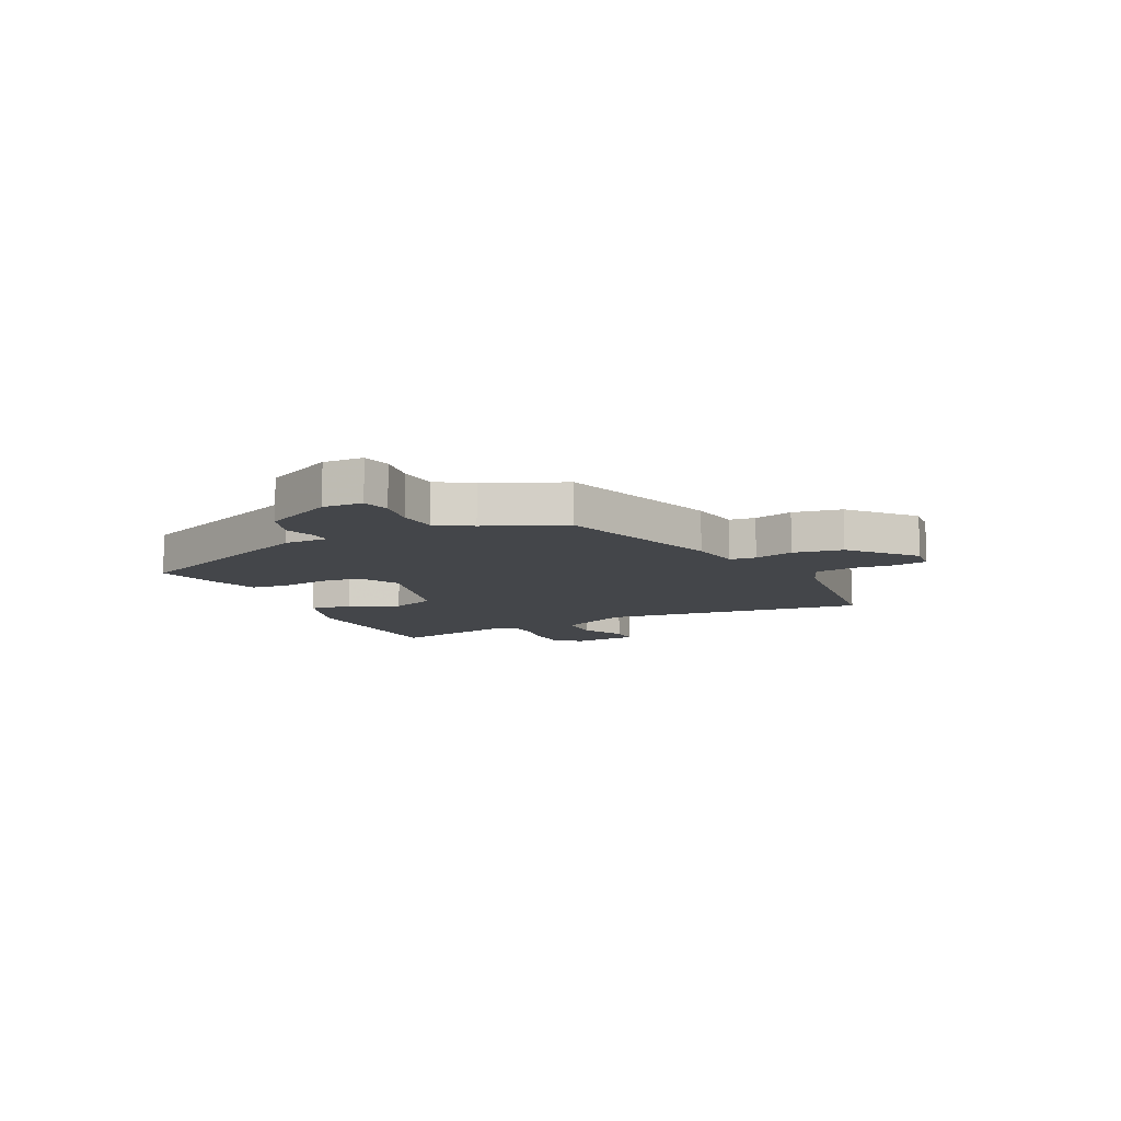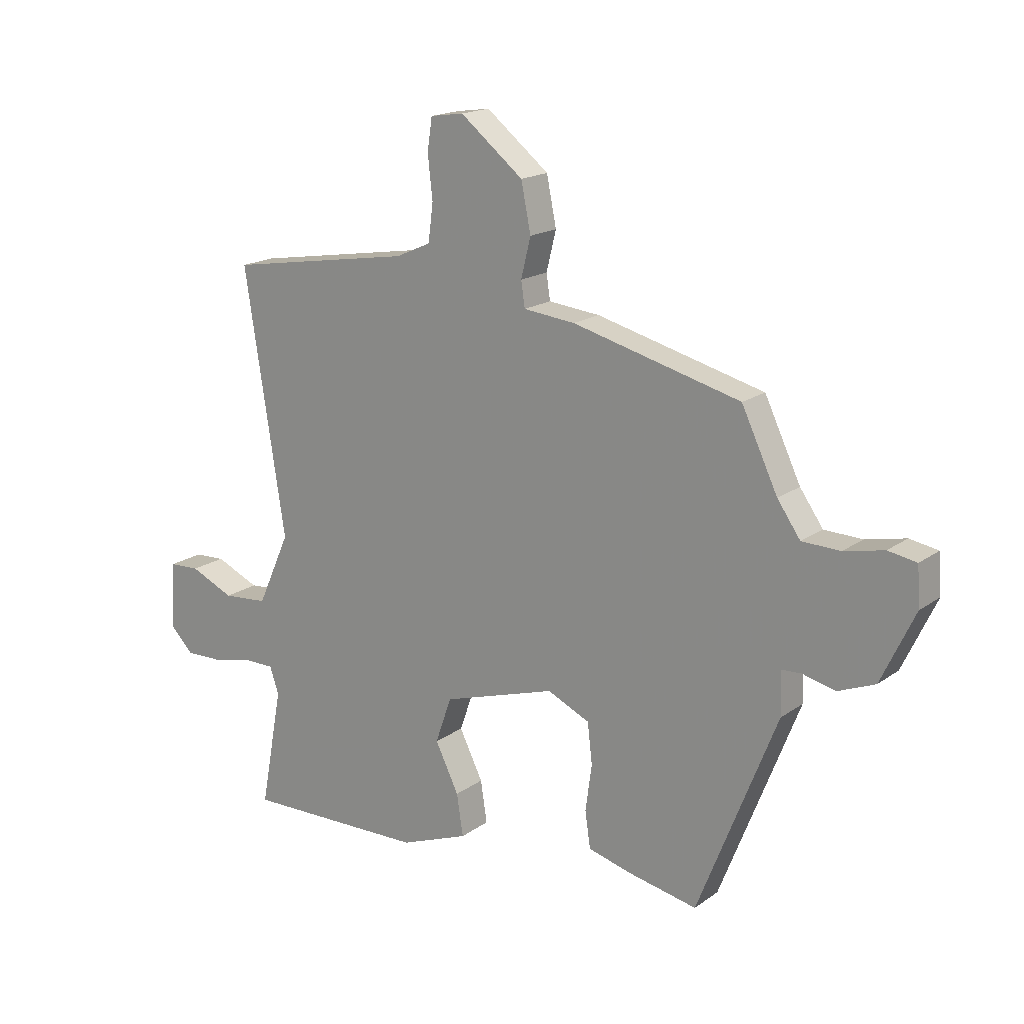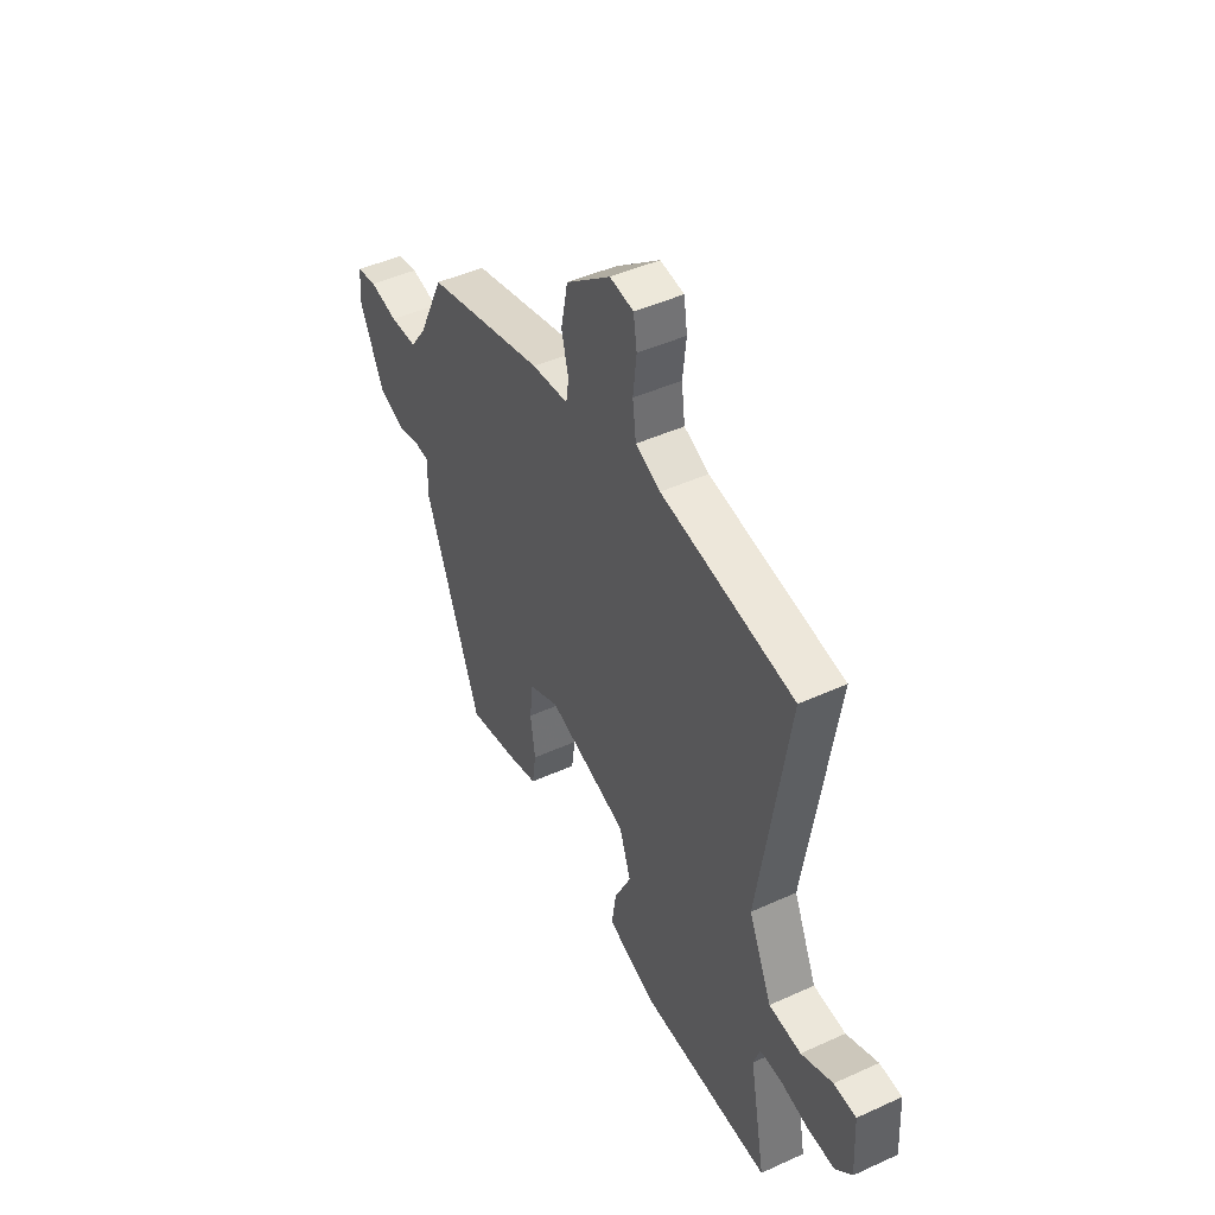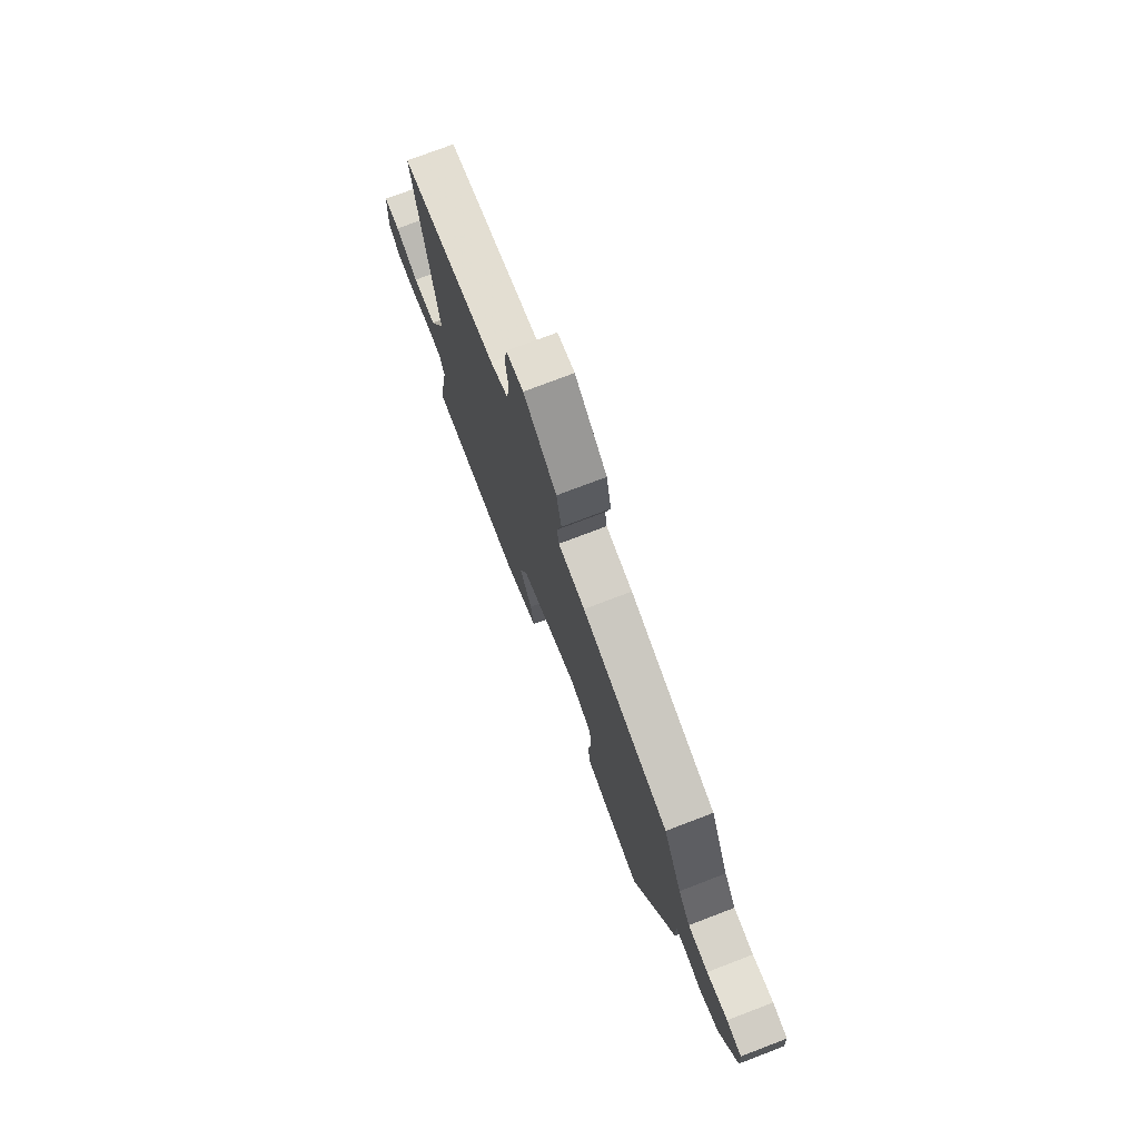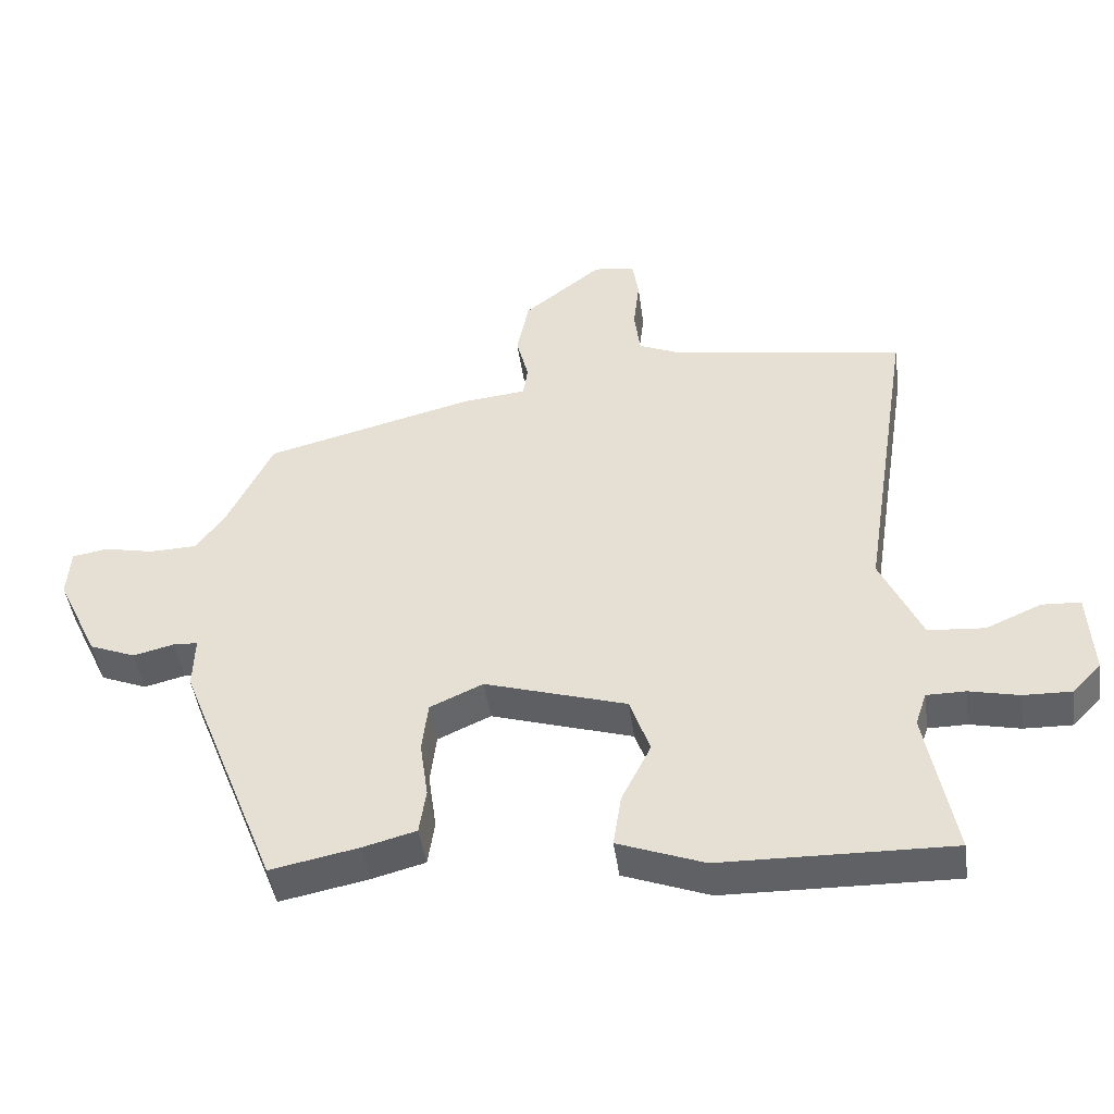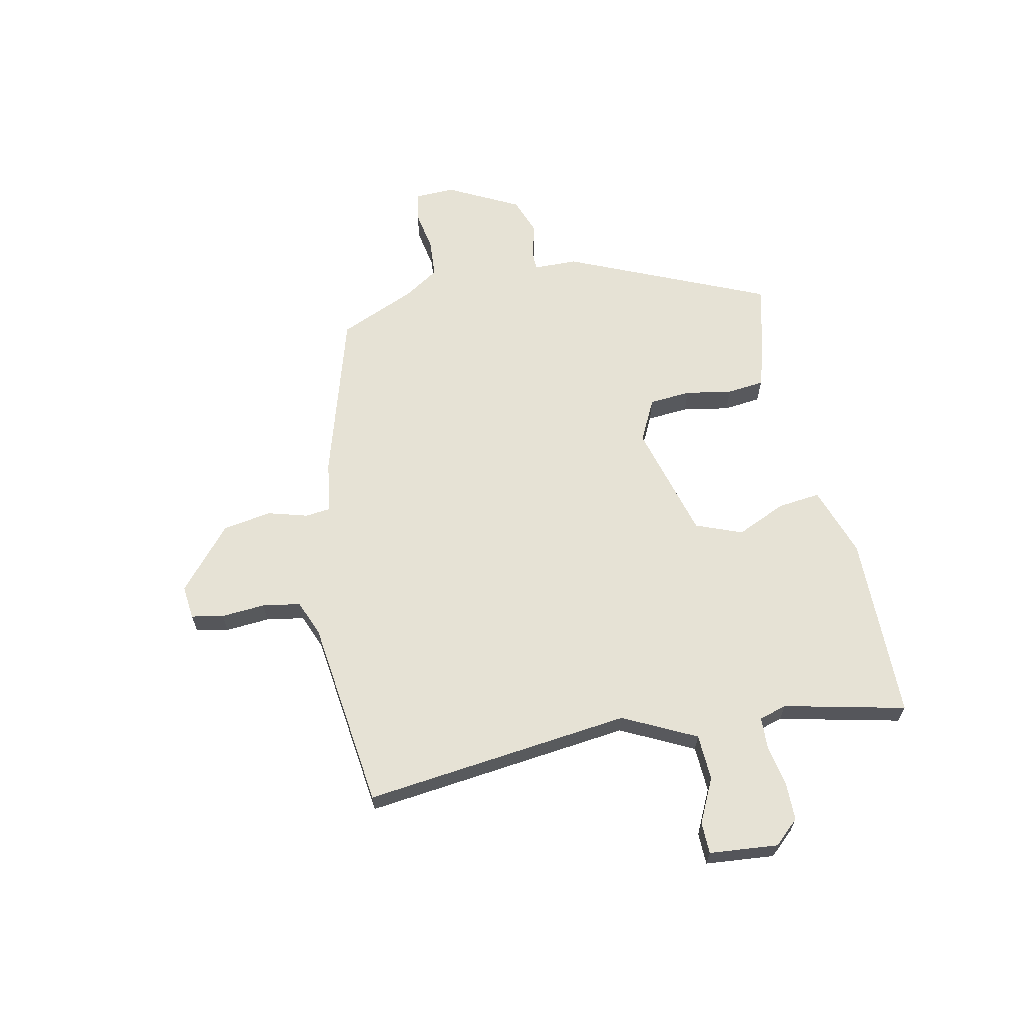
<metadata>
{"format":"obj","ext":"obj","renderer":"f3d","projection":"perspective","resolution":1024,"background":"white","views":[{"elev":-9.8,"azim":-61.8,"up":"+Y"},{"elev":17.6,"azim":-143.7,"up":"+Z"},{"elev":45.8,"azim":62.4,"up":"+Z"},{"elev":75.0,"azim":-110.9,"up":"+Z"},{"elev":-45.9,"azim":7.9,"up":"+Z"},{"elev":63.9,"azim":80.3,"up":"+Y"}]}
</metadata>
<code>
v 0.553 0.07 0.481
v 0.477 0.07 -0.006
v 0.538 0.07 -0.141
v 0.622 0.07 -0.148
v 0.704 0.07 -0.112
v 0.762 0.07 -0.115
v 0.769 0.07 -0.241
v 0.726 0.07 -0.285
v 0.655 0.07 -0.283
v 0.581 0.07 -0.266
v 0.523 0.07 -0.266
v 0.506 0.07 -0.316
v 0.548 0.07 -0.54
v 0.207 0.07 -0.532
v 0.079 0.07 -0.483
v 0.091 0.07 -0.405
v 0.135 0.07 -0.316
v 0.105 0.07 -0.23
v -0.106 0.07 -0.164
v -0.185 0.07 -0.2
v -0.194 0.07 -0.276
v -0.182 0.07 -0.362
v -0.192 0.07 -0.43
v -0.271 0.07 -0.451
v -0.402 0.07 -0.477
v -0.549 0.07 -0.103
v -0.547 0.07 -0.023
v -0.583 0.07 -0.021
v -0.644 0.07 -0.036
v -0.713 0.07 -0.008
v -0.775 0.07 0.124
v -0.77 0.07 0.197
v -0.717 0.07 0.206
v -0.643 0.07 0.19
v -0.572 0.07 0.192
v -0.529 0.07 0.253
v -0.462 0.07 0.393
v -0.15 0.07 0.473
v -0.054 0.07 0.483
v -0.047 0.07 0.53
v -0.065 0.07 0.603
v -0.047 0.07 0.692
v 0.07 0.07 0.785
v 0.132 0.07 0.776
v 0.141 0.07 0.717
v 0.132 0.07 0.637
v 0.141 0.07 0.567
v 0.206 0.07 0.538
v 0.553 0 0.481
v 0.477 0 -0.006
v 0.538 0 -0.141
v 0.622 0 -0.148
v 0.704 0 -0.112
v 0.762 0 -0.115
v 0.769 0 -0.241
v 0.726 0 -0.285
v 0.655 0 -0.283
v 0.581 0 -0.266
v 0.523 0 -0.266
v 0.506 0 -0.316
v 0.548 0 -0.54
v 0.207 0 -0.532
v 0.079 0 -0.483
v 0.091 0 -0.405
v 0.135 0 -0.316
v 0.105 0 -0.23
v -0.106 0 -0.164
v -0.185 0 -0.2
v -0.194 0 -0.276
v -0.182 0 -0.362
v -0.192 0 -0.43
v -0.271 0 -0.451
v -0.402 0 -0.477
v -0.549 0 -0.103
v -0.547 0 -0.023
v -0.583 0 -0.021
v -0.644 0 -0.036
v -0.713 0 -0.008
v -0.775 0 0.124
v -0.77 0 0.197
v -0.717 0 0.206
v -0.643 0 0.19
v -0.572 0 0.192
v -0.529 0 0.253
v -0.462 0 0.393
v -0.15 0 0.473
v -0.054 0 0.483
v -0.047 0 0.53
v -0.065 0 0.603
v -0.047 0 0.692
v 0.07 0 0.785
v 0.132 0 0.776
v 0.141 0 0.717
v 0.132 0 0.637
v 0.141 0 0.567
v 0.206 0 0.538
f 44 45 46
f 43 44 46
f 42 43 46
f 41 42 46
f 40 41 46
f 39 40 46 47
f 36 37 38 39
f 39 47 48
f 36 39 48
f 35 36 48
f 32 33 34
f 31 32 34
f 30 31 34
f 29 30 34
f 28 29 34
f 27 28 34 35
f 25 26 27
f 24 25 27
f 23 24 27
f 22 23 27
f 21 22 27
f 20 21 27 35
f 35 48 1
f 20 35 1
f 19 20 1
f 15 16 17
f 14 15 17
f 13 14 17
f 12 13 17
f 11 12 17 18
f 10 11 18 19
f 8 9 10
f 7 8 10
f 6 7 10
f 5 6 10
f 4 5 10
f 3 4 10 19
f 19 1 2
f 2 3 19
f 94 93 92
f 94 92 91
f 94 91 90
f 94 90 89
f 94 89 88
f 95 94 88 87
f 87 86 85 84
f 96 95 87
f 96 87 84
f 96 84 83
f 82 81 80
f 82 80 79
f 82 79 78
f 82 78 77
f 82 77 76
f 83 82 76 75
f 75 74 73
f 75 73 72
f 75 72 71
f 75 71 70
f 75 70 69
f 83 75 69 68
f 49 96 83
f 49 83 68
f 49 68 67
f 65 64 63
f 65 63 62
f 65 62 61
f 65 61 60
f 66 65 60 59
f 67 66 59 58
f 58 57 56
f 58 56 55
f 58 55 54
f 58 54 53
f 58 53 52
f 67 58 52 51
f 50 49 67
f 67 51 50
f 1 49 50 2
f 2 50 51 3
f 3 51 52 4
f 4 52 53 5
f 5 53 54 6
f 6 54 55 7
f 7 55 56 8
f 8 56 57 9
f 9 57 58 10
f 10 58 59 11
f 11 59 60 12
f 12 60 61 13
f 13 61 62 14
f 14 62 63 15
f 15 63 64 16
f 16 64 65 17
f 17 65 66 18
f 18 66 67 19
f 19 67 68 20
f 20 68 69 21
f 21 69 70 22
f 22 70 71 23
f 23 71 72 24
f 24 72 73 25
f 25 73 74 26
f 26 74 75 27
f 27 75 76 28
f 28 76 77 29
f 29 77 78 30
f 30 78 79 31
f 31 79 80 32
f 32 80 81 33
f 33 81 82 34
f 34 82 83 35
f 35 83 84 36
f 36 84 85 37
f 37 85 86 38
f 38 86 87 39
f 39 87 88 40
f 40 88 89 41
f 41 89 90 42
f 42 90 91 43
f 43 91 92 44
f 44 92 93 45
f 45 93 94 46
f 46 94 95 47
f 47 95 96 48
f 48 96 49 1

</code>
